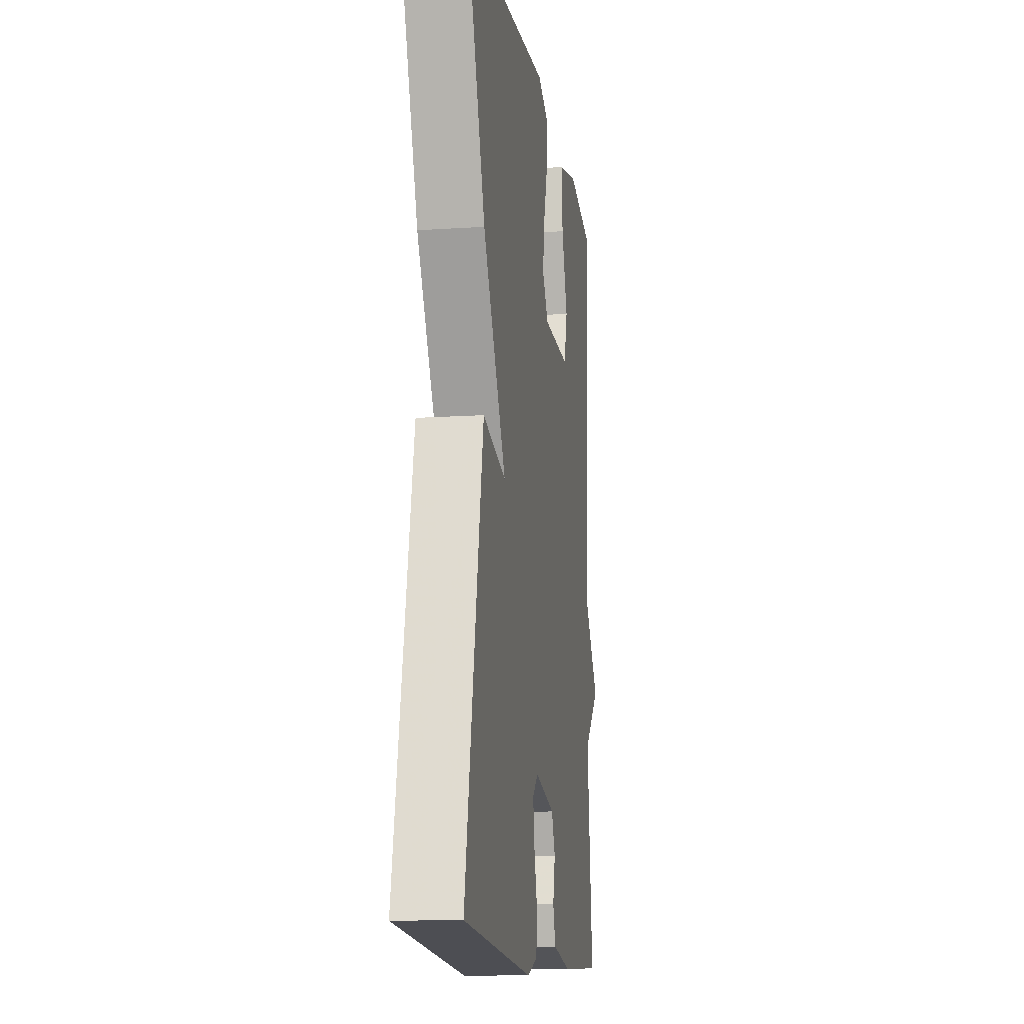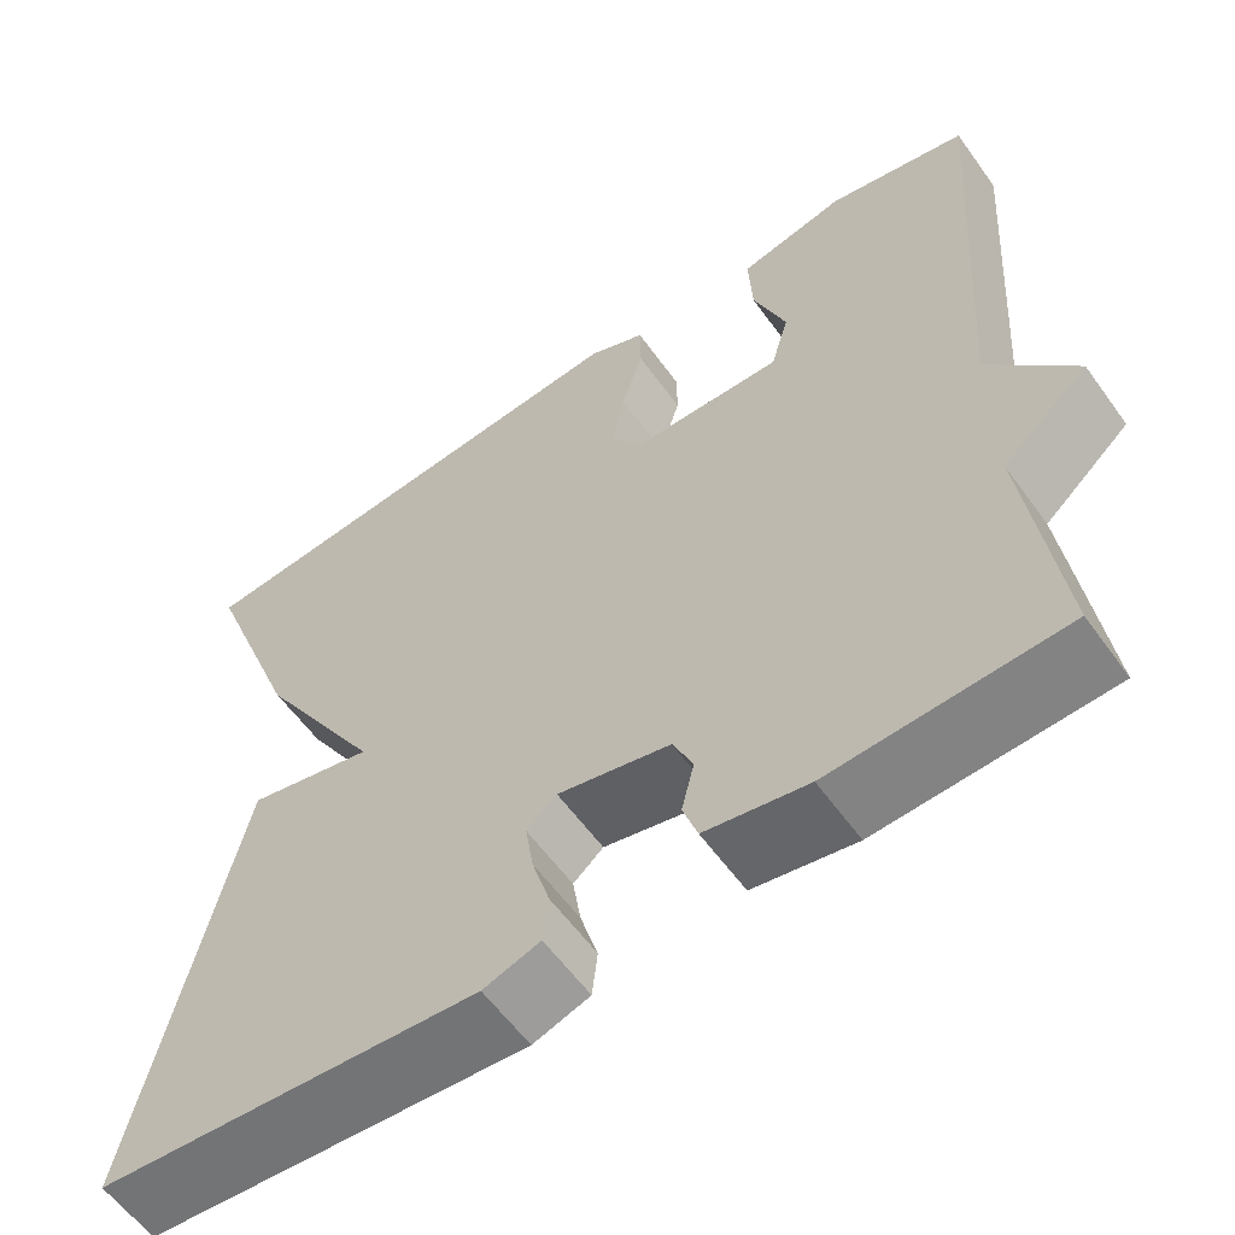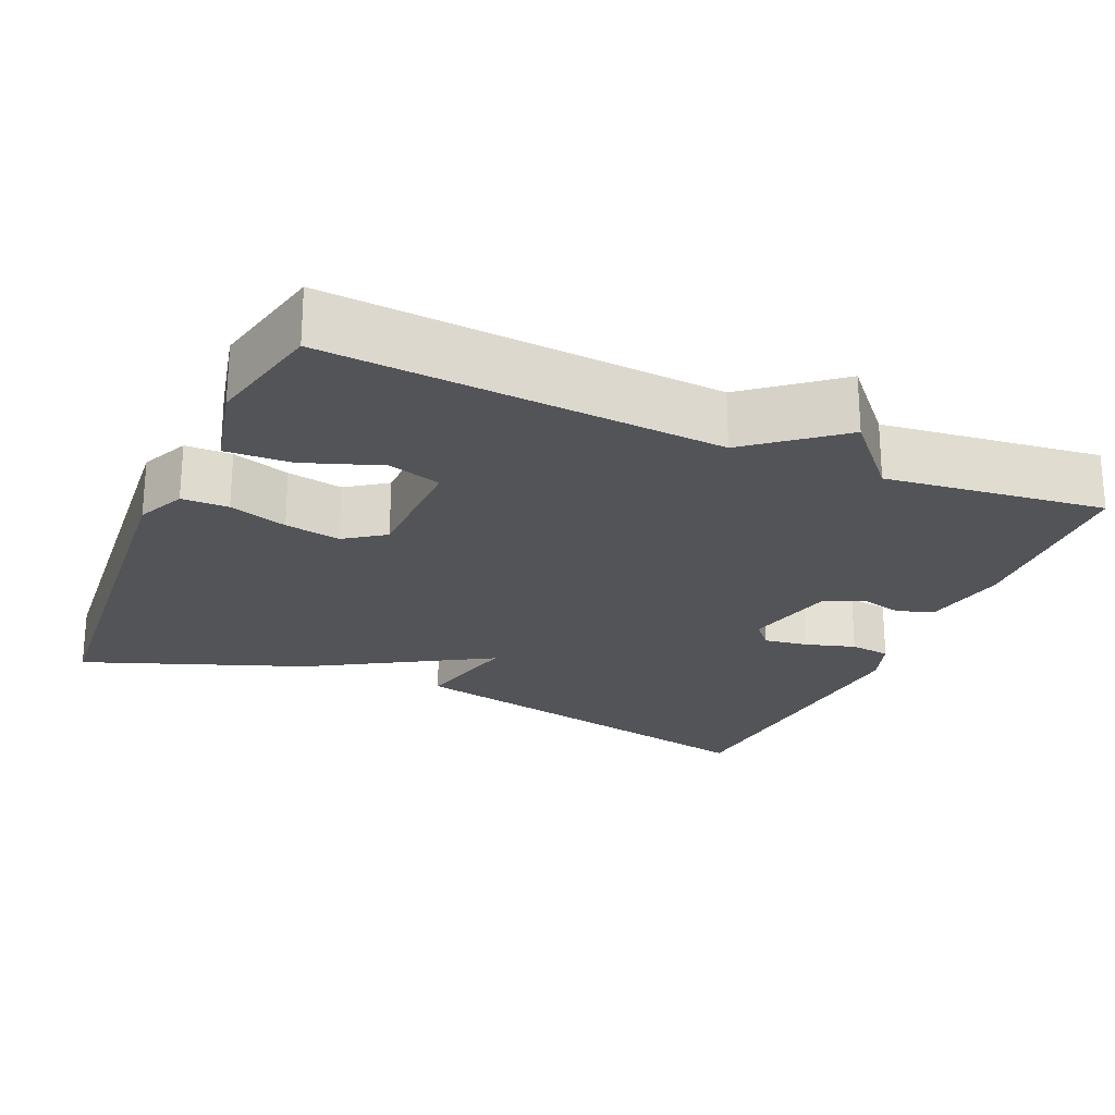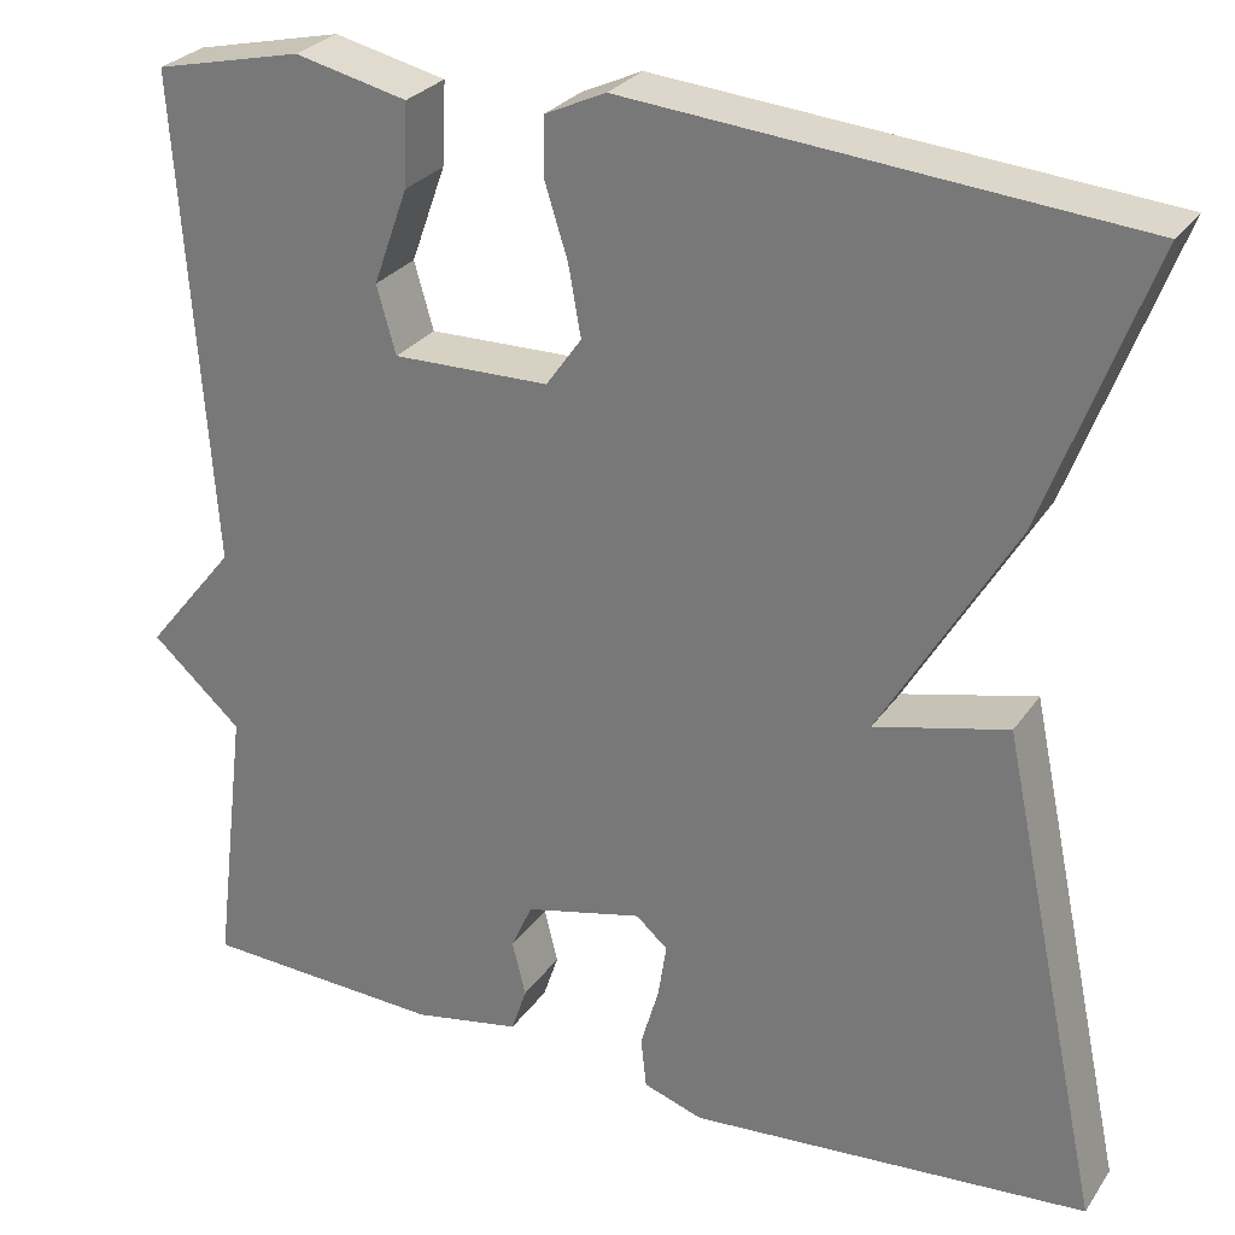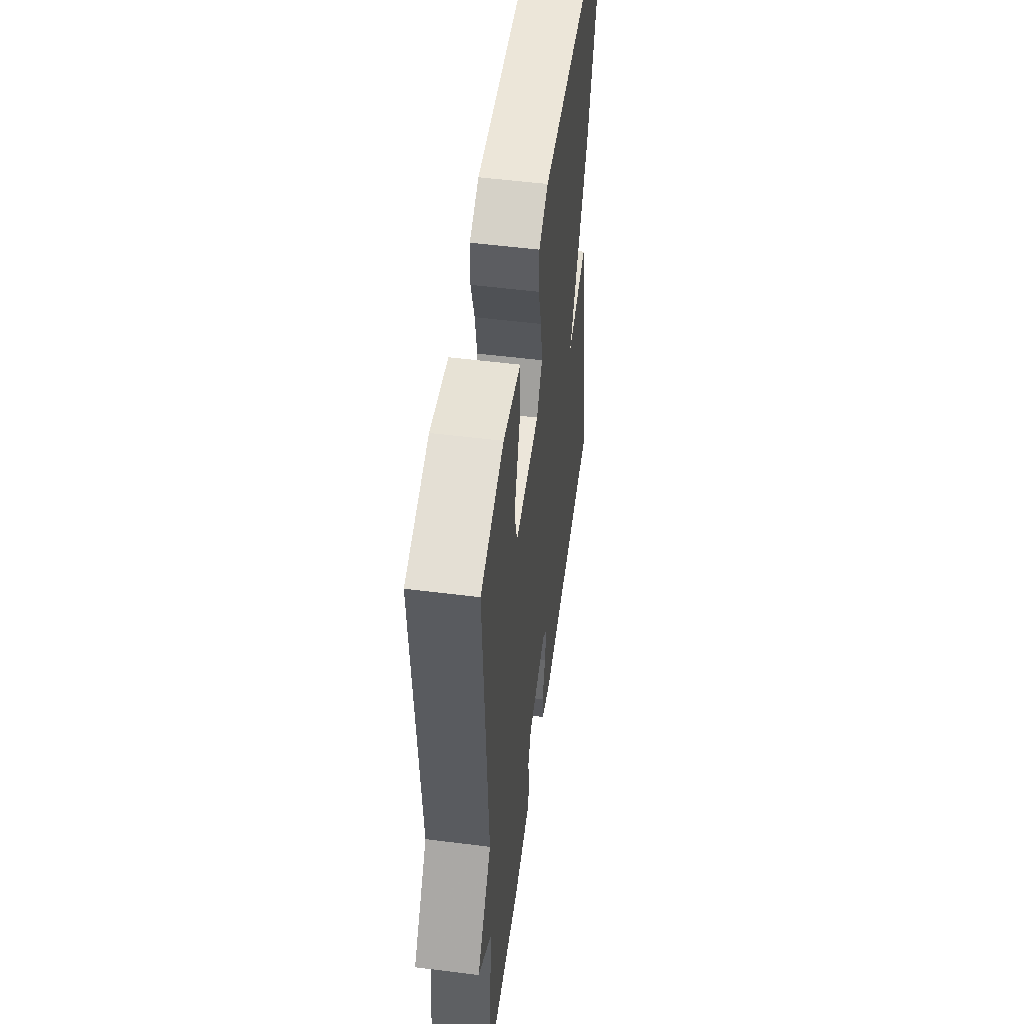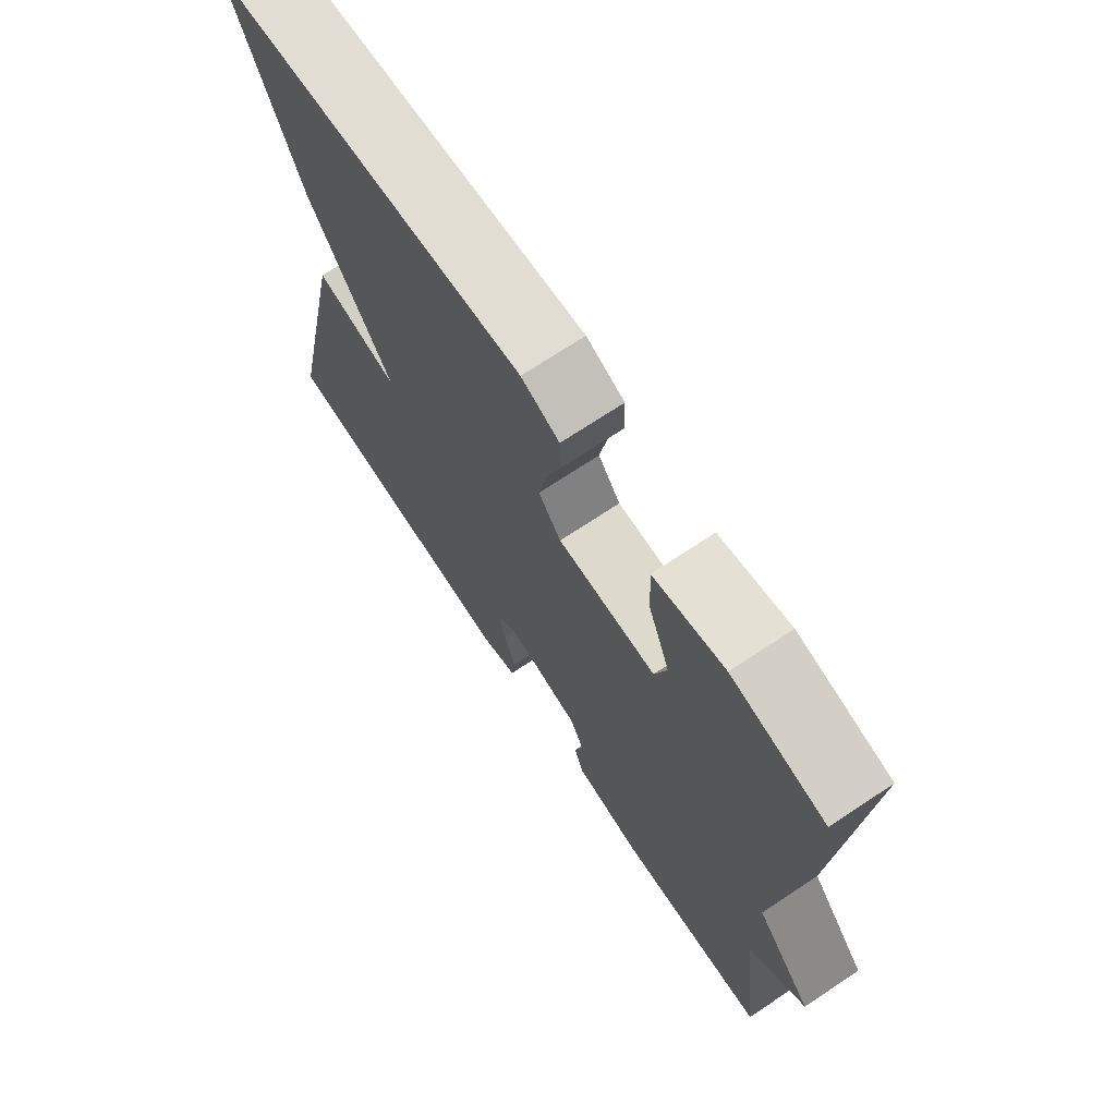
<metadata>
{"format":"obj","ext":"obj","renderer":"f3d","projection":"perspective","resolution":1024,"background":"white","views":[{"elev":-12.9,"azim":-81.4,"up":"+Z"},{"elev":-59.3,"azim":35.6,"up":"+Z"},{"elev":-23.4,"azim":66.4,"up":"+Y"},{"elev":27.8,"azim":-152.6,"up":"+Z"},{"elev":52.8,"azim":97.7,"up":"+Z"},{"elev":71.2,"azim":56.4,"up":"+Z"}]}
</metadata>
<code>
v 0.5 0.07 0.5
v 0.465 0.07 -0.013
v 0.559 0.07 -0.129
v 0.465 0.07 -0.213
v 0.5 0.07 -0.5
v 0.248 0.07 -0.512
v 0.136 0.07 -0.491
v 0.12 0.07 -0.443
v 0.134 0.07 -0.386
v 0.112 0.07 -0.336
v -0.011 0.07 -0.307
v -0.044 0.07 -0.336
v -0.035 0.07 -0.394
v -0.016 0.07 -0.459
v -0.022 0.07 -0.512
v -0.084 0.07 -0.533
v -0.5 0.07 -0.5
v -0.392 0.07 0.01
v -0.254 0.07 -0.023
v -0.392 0.07 0.21
v -0.5 0.07 0.5
v 0.022 0.07 0.546
v 0.085 0.07 0.517
v 0.086 0.07 0.456
v 0.062 0.07 0.38
v 0.049 0.07 0.307
v 0.086 0.07 0.255
v 0.249 0.07 0.252
v 0.269 0.07 0.322
v 0.233 0.07 0.422
v 0.229 0.07 0.508
v 0.346 0.07 0.535
v 0.5 0 0.5
v 0.465 0 -0.013
v 0.559 0 -0.129
v 0.465 0 -0.213
v 0.5 0 -0.5
v 0.248 0 -0.512
v 0.136 0 -0.491
v 0.12 0 -0.443
v 0.134 0 -0.386
v 0.112 0 -0.336
v -0.011 0 -0.307
v -0.044 0 -0.336
v -0.035 0 -0.394
v -0.016 0 -0.459
v -0.022 0 -0.512
v -0.084 0 -0.533
v -0.5 0 -0.5
v -0.392 0 0.01
v -0.254 0 -0.023
v -0.392 0 0.21
v -0.5 0 0.5
v 0.022 0 0.546
v 0.085 0 0.517
v 0.086 0 0.456
v 0.062 0 0.38
v 0.049 0 0.307
v 0.086 0 0.255
v 0.249 0 0.252
v 0.269 0 0.322
v 0.233 0 0.422
v 0.229 0 0.508
v 0.346 0 0.535
f 32 1 2
f 31 32 2
f 30 31 2
f 29 30 2
f 28 29 2
f 2 3 4
f 28 2 4
f 27 28 4
f 23 24 25
f 22 23 25
f 21 22 25
f 20 21 25
f 19 20 25
f 19 25 26
f 17 18 19
f 16 17 19
f 15 16 19
f 14 15 19
f 13 14 19
f 12 13 19
f 19 26 27
f 12 19 27
f 11 12 27
f 7 8 9
f 6 7 9
f 5 6 9
f 4 5 9
f 4 9 10
f 4 10 11 27
f 34 33 64
f 34 64 63
f 34 63 62
f 34 62 61
f 34 61 60
f 36 35 34
f 36 34 60
f 36 60 59
f 57 56 55
f 57 55 54
f 57 54 53
f 57 53 52
f 57 52 51
f 58 57 51
f 51 50 49
f 51 49 48
f 51 48 47
f 51 47 46
f 51 46 45
f 51 45 44
f 59 58 51
f 59 51 44
f 59 44 43
f 41 40 39
f 41 39 38
f 41 38 37
f 41 37 36
f 42 41 36
f 59 43 42 36
f 1 33 34 2
f 2 34 35 3
f 3 35 36 4
f 4 36 37 5
f 5 37 38 6
f 6 38 39 7
f 7 39 40 8
f 8 40 41 9
f 9 41 42 10
f 10 42 43 11
f 11 43 44 12
f 12 44 45 13
f 13 45 46 14
f 14 46 47 15
f 15 47 48 16
f 16 48 49 17
f 17 49 50 18
f 18 50 51 19
f 19 51 52 20
f 20 52 53 21
f 21 53 54 22
f 22 54 55 23
f 23 55 56 24
f 24 56 57 25
f 25 57 58 26
f 26 58 59 27
f 27 59 60 28
f 28 60 61 29
f 29 61 62 30
f 30 62 63 31
f 31 63 64 32
f 32 64 33 1

</code>
